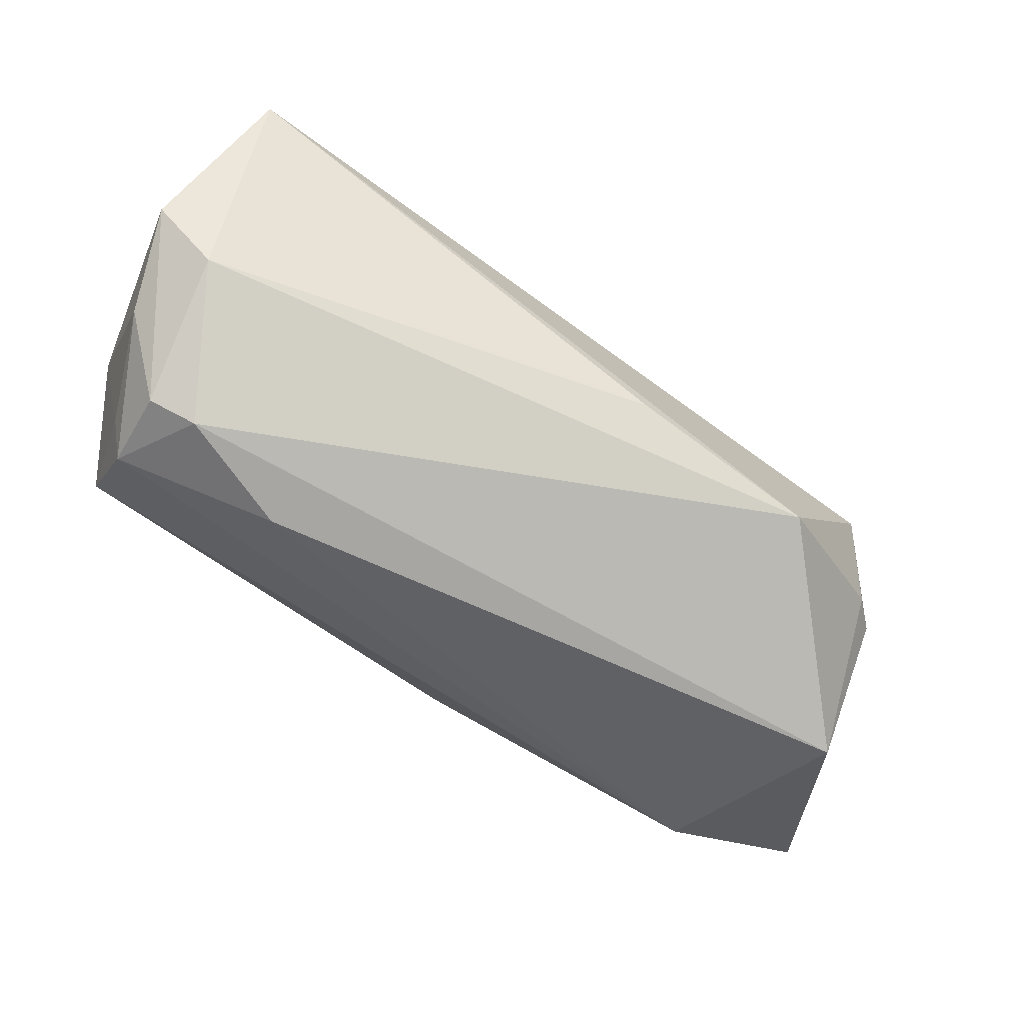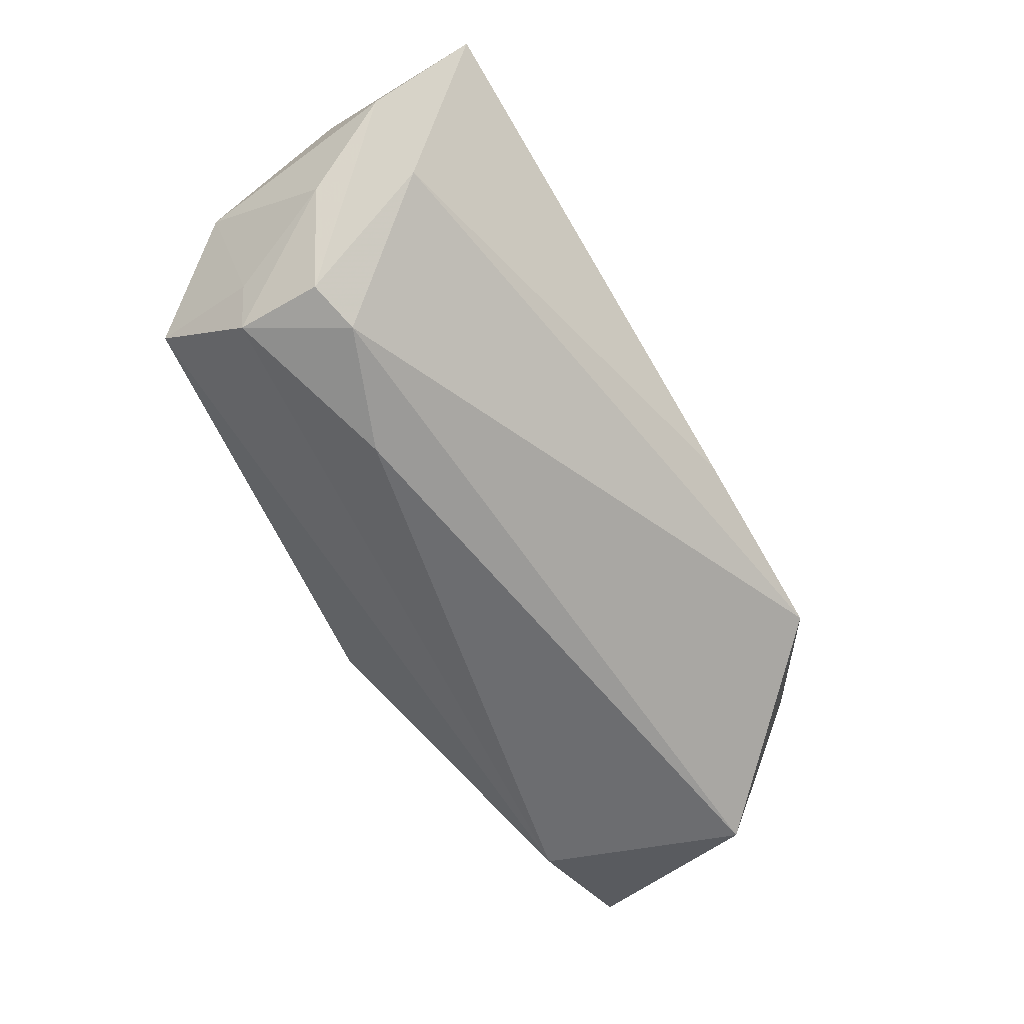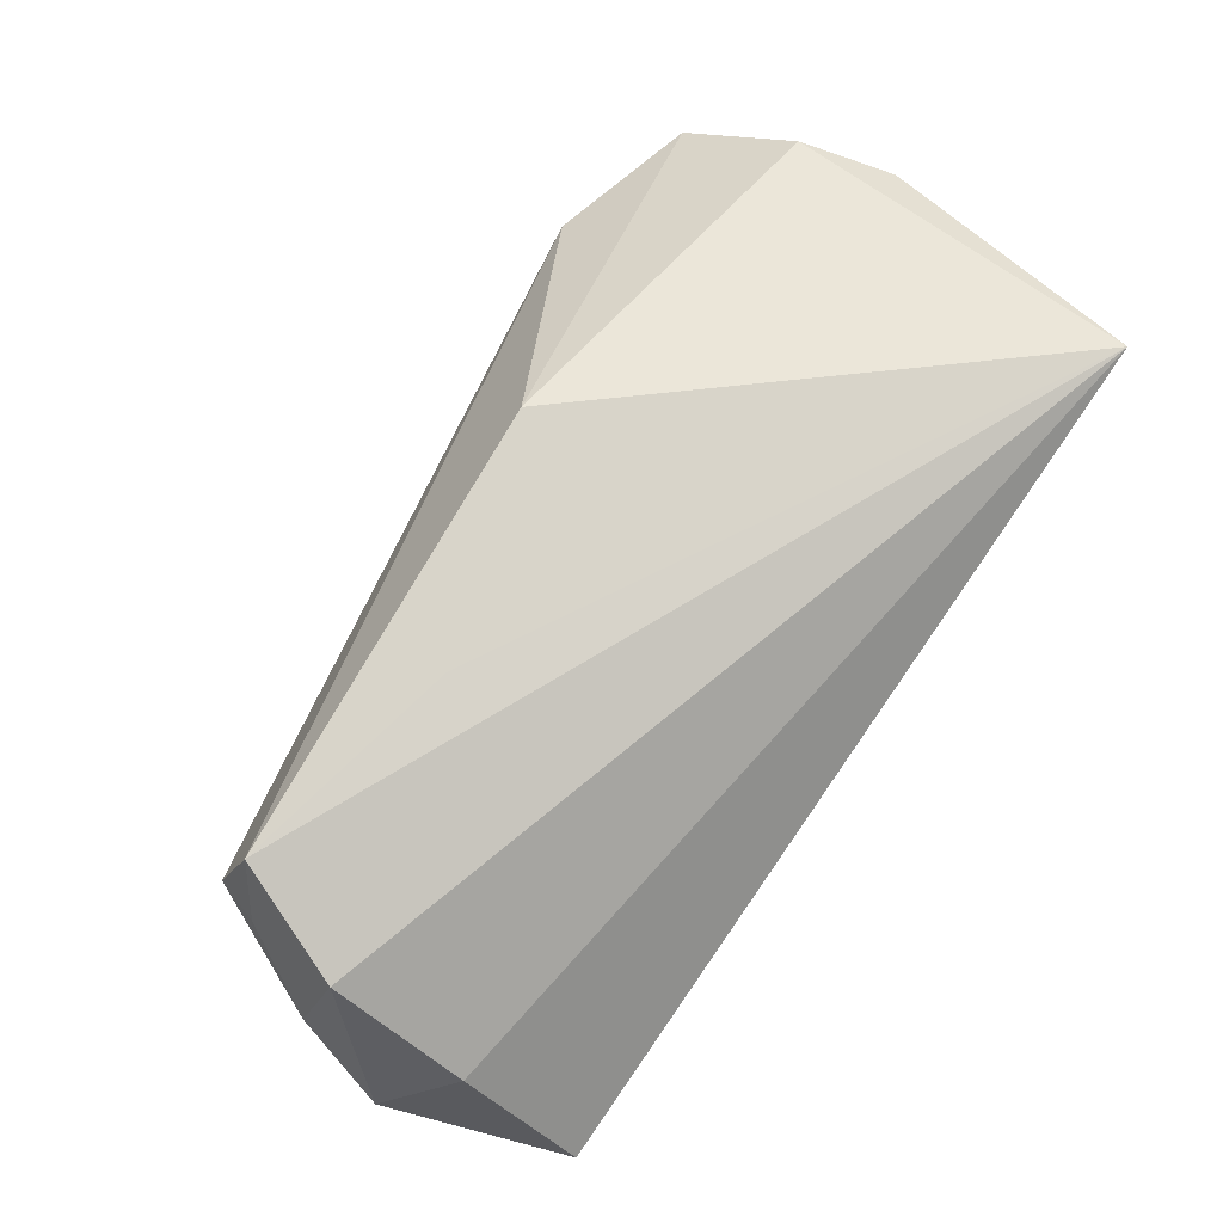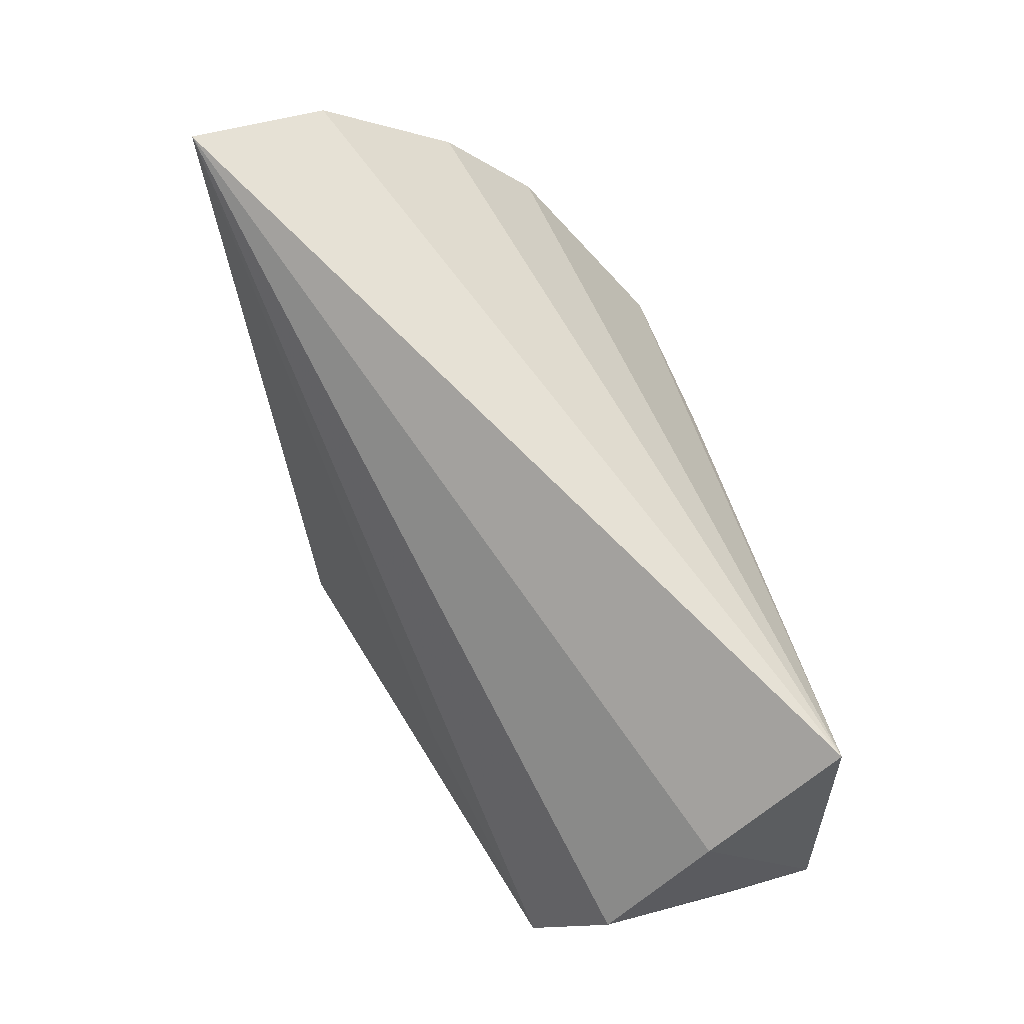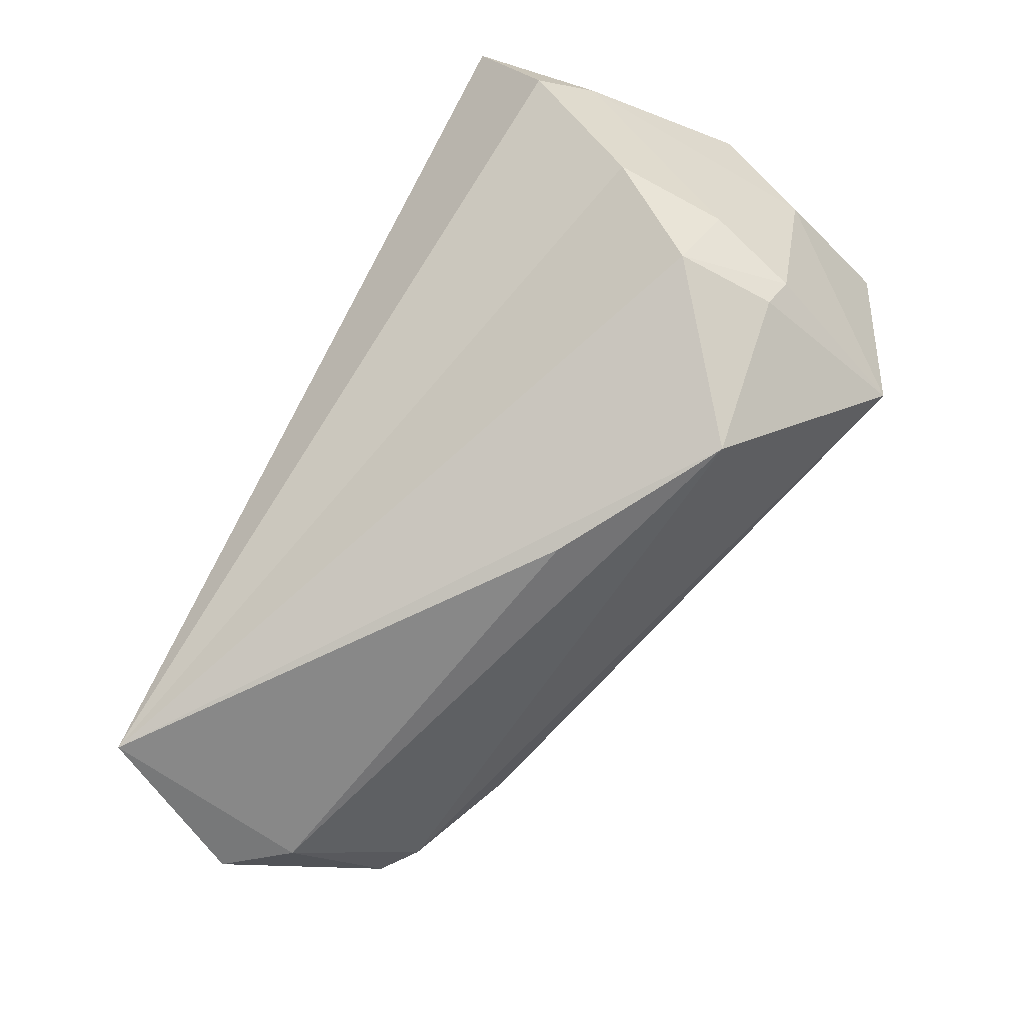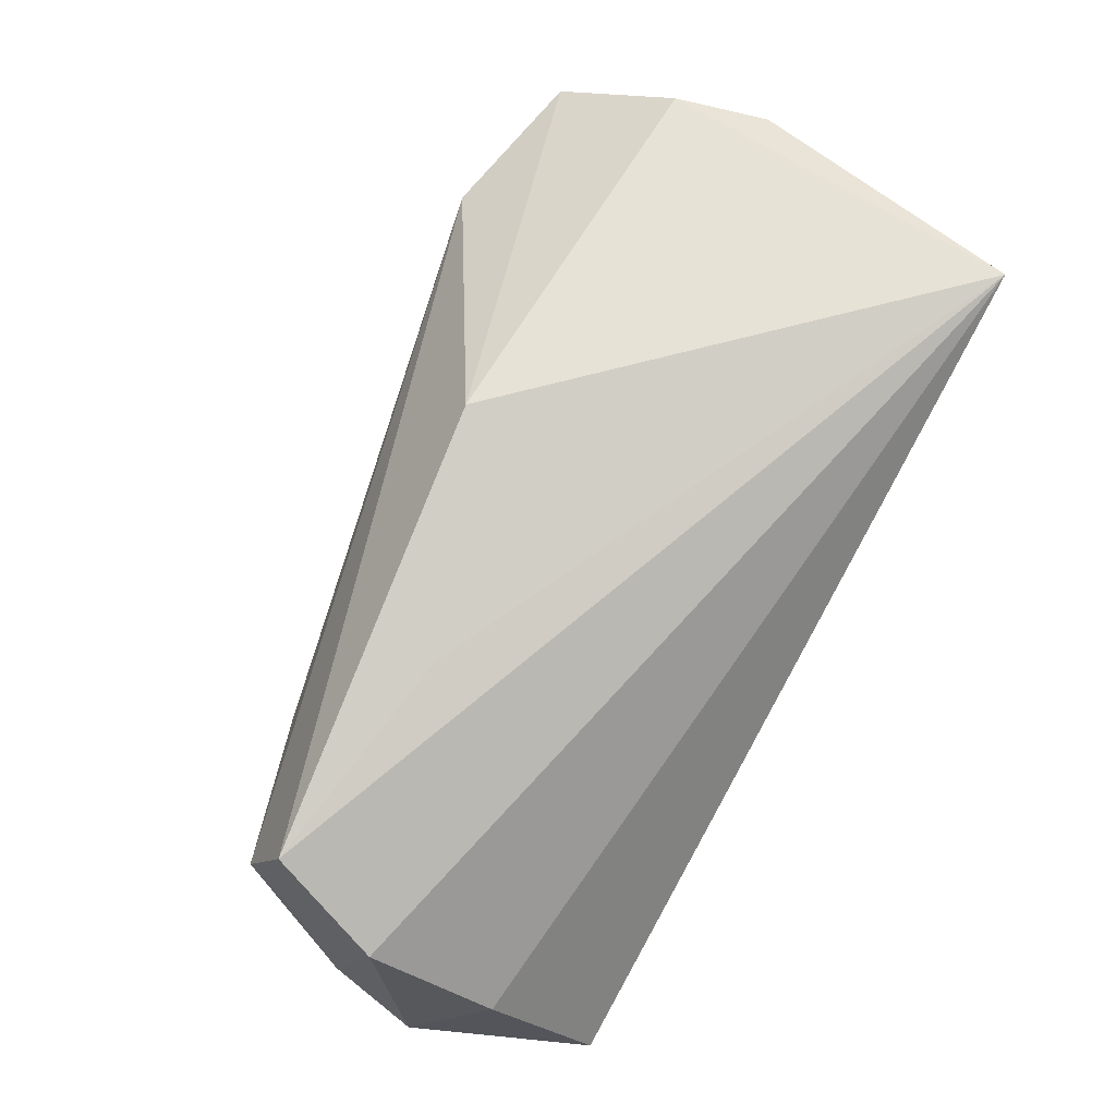
<metadata>
{"format":"obj","ext":"obj","renderer":"f3d","projection":"perspective","resolution":1024,"background":"white","views":[{"elev":-41.8,"azim":157.7,"up":"+Y"},{"elev":-42.2,"azim":127.3,"up":"+Y"},{"elev":55.7,"azim":129.8,"up":"+Z"},{"elev":76.9,"azim":74.9,"up":"+Y"},{"elev":-71.1,"azim":-120.1,"up":"+Z"},{"elev":63.8,"azim":121.5,"up":"+Z"}]}
</metadata>
<code>
v 0.0514 -0.01288 -0.01347
v 0.05872 -0.00532 0.01054
v -0.03932 -0.0001943 -0.0154
v 0.05016 0.03133 -0.02832
v -0.05117 -0.004364 0.02399
v -0.04229 -0.01437 -0.01109
v 0.05613 0.02092 -0.01165
v -0.04851 0.01682 0.01635
v -0.03572 -0.03427 -0.008006
v -0.04393 0.03198 0.02669
v -0.04645 -0.01532 0.02611
v 0.06105 0.01127 -0.02372
v 0.06105 0.001378 -0.01515
v 0.06105 0.007758 0.001661
v -0.001829 -0.003823 -0.0289
v 0.005216 -0.01363 0.02669
v -0.04397 0.0108 -0.005464
v 0.0313 -0.001727 0.01678
v -0.04908 -0.01493 0.01123
v -0.04465 -0.0312 0.01895
v -0.02559 -0.03436 0.01579
v 0.05691 -0.009963 -0.01229
v -0.04456 -0.003336 -0.006626
v 0.05827 -0.01153 -0.002377
v 0.03918 -0.01924 -0.007038
v -0.03969 -0.01291 -0.01476
v 0.05451 0.004055 -0.02434
v -0.023 -0.01479 -0.02793
v -0.04656 0.02447 0.01004
v 0.05946 -0.005918 -0.003084
f 7 10 14
f 4 10 7
f 29 10 4
f 11 10 5
f 11 16 10
f 5 20 11
f 11 20 16
f 10 16 18
f 5 10 8
f 10 29 8
f 12 27 4
f 4 7 12
f 12 7 14
f 14 13 12
f 16 20 21
f 21 20 9
f 23 3 6
f 16 21 2
f 2 18 16
f 14 10 2
f 10 18 2
f 28 3 4
f 17 8 29
f 17 23 8
f 3 23 17
f 17 29 4
f 4 3 17
f 5 8 19
f 8 23 19
f 19 23 6
f 19 20 5
f 9 20 19
f 19 6 9
f 25 21 9
f 30 13 14
f 14 2 30
f 4 27 15
f 15 28 4
f 27 28 15
f 6 3 26
f 3 28 26
f 9 6 26
f 26 28 9
f 24 2 21
f 21 25 24
f 24 30 2
f 13 30 24
f 1 24 25
f 1 28 27
f 9 28 1
f 1 25 9
f 13 24 22
f 24 1 22
f 22 12 13
f 27 12 22
f 22 1 27

</code>
